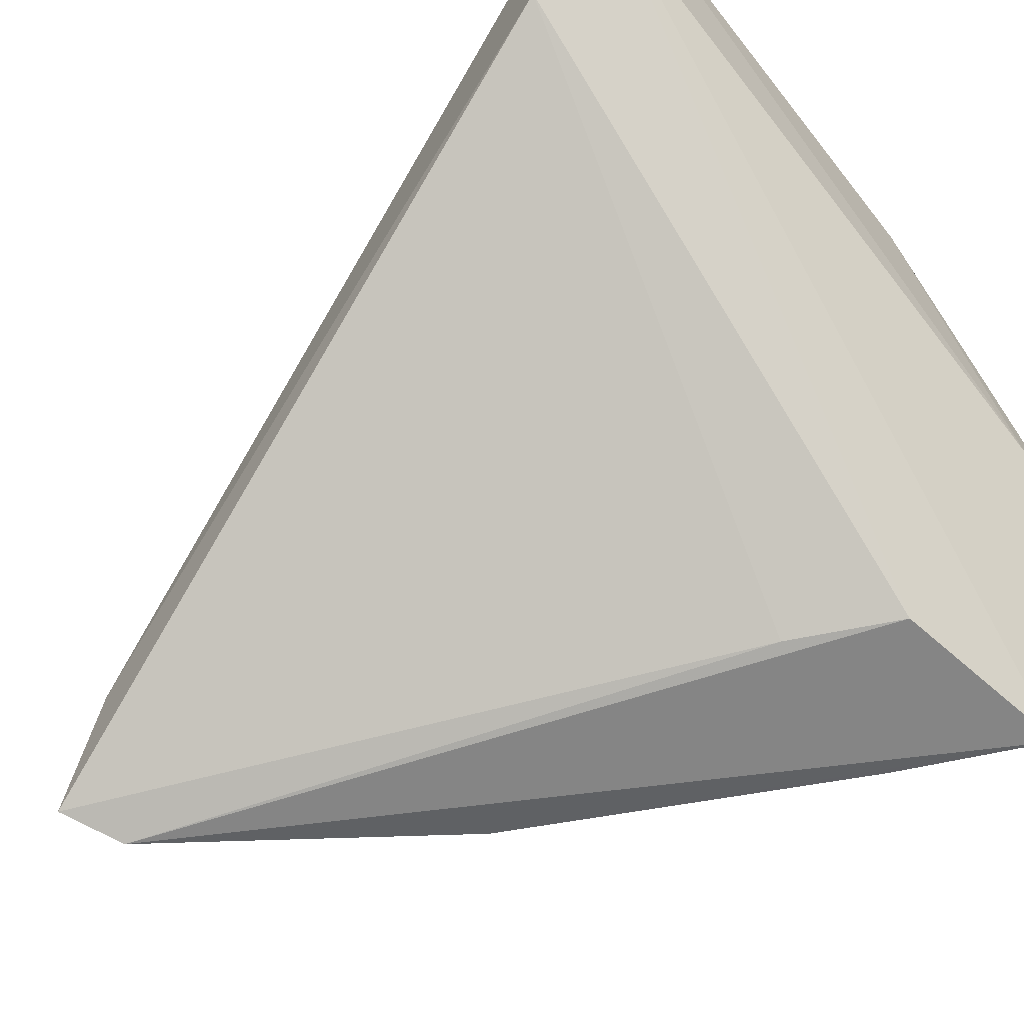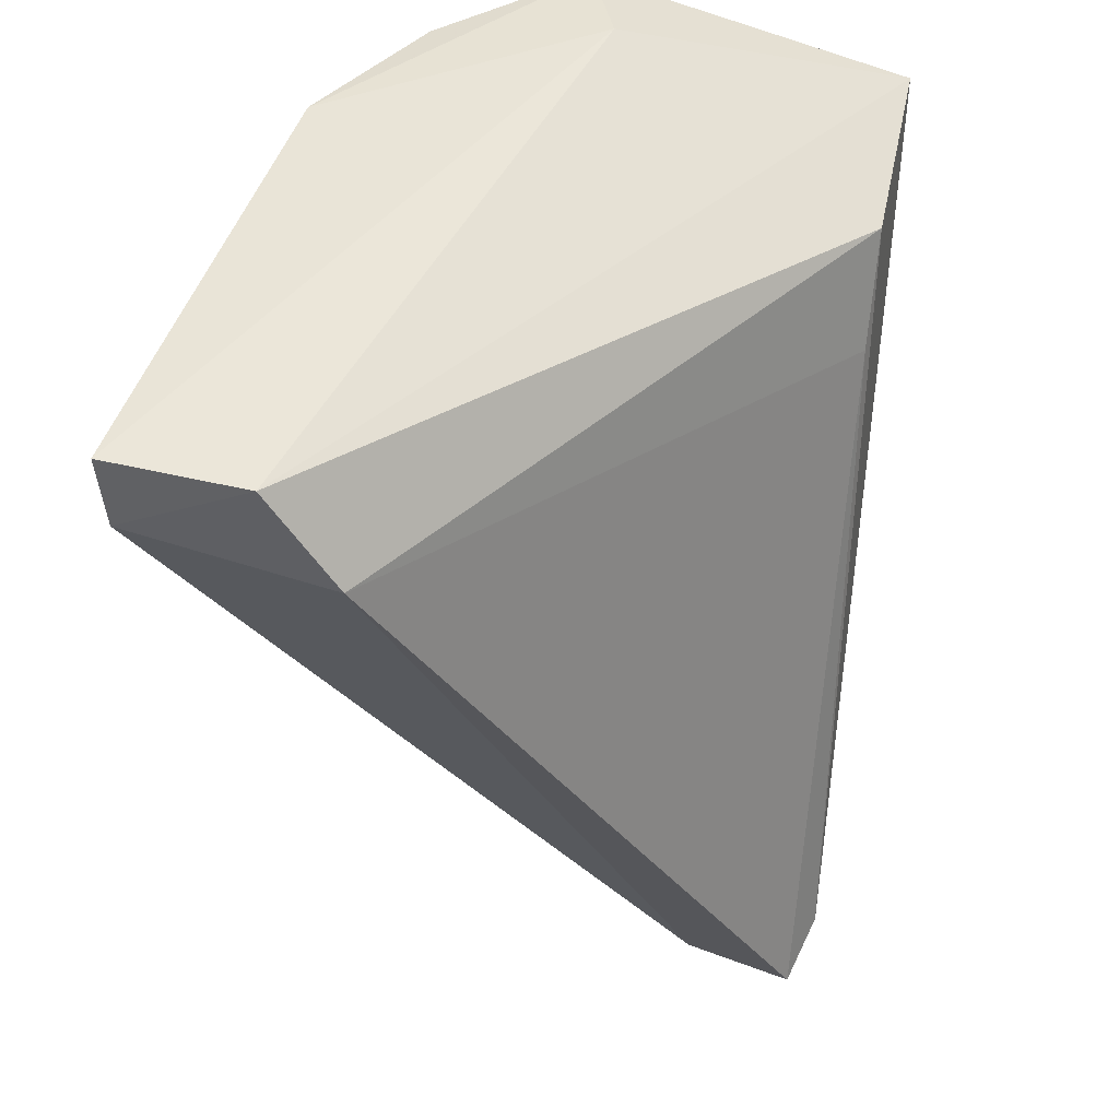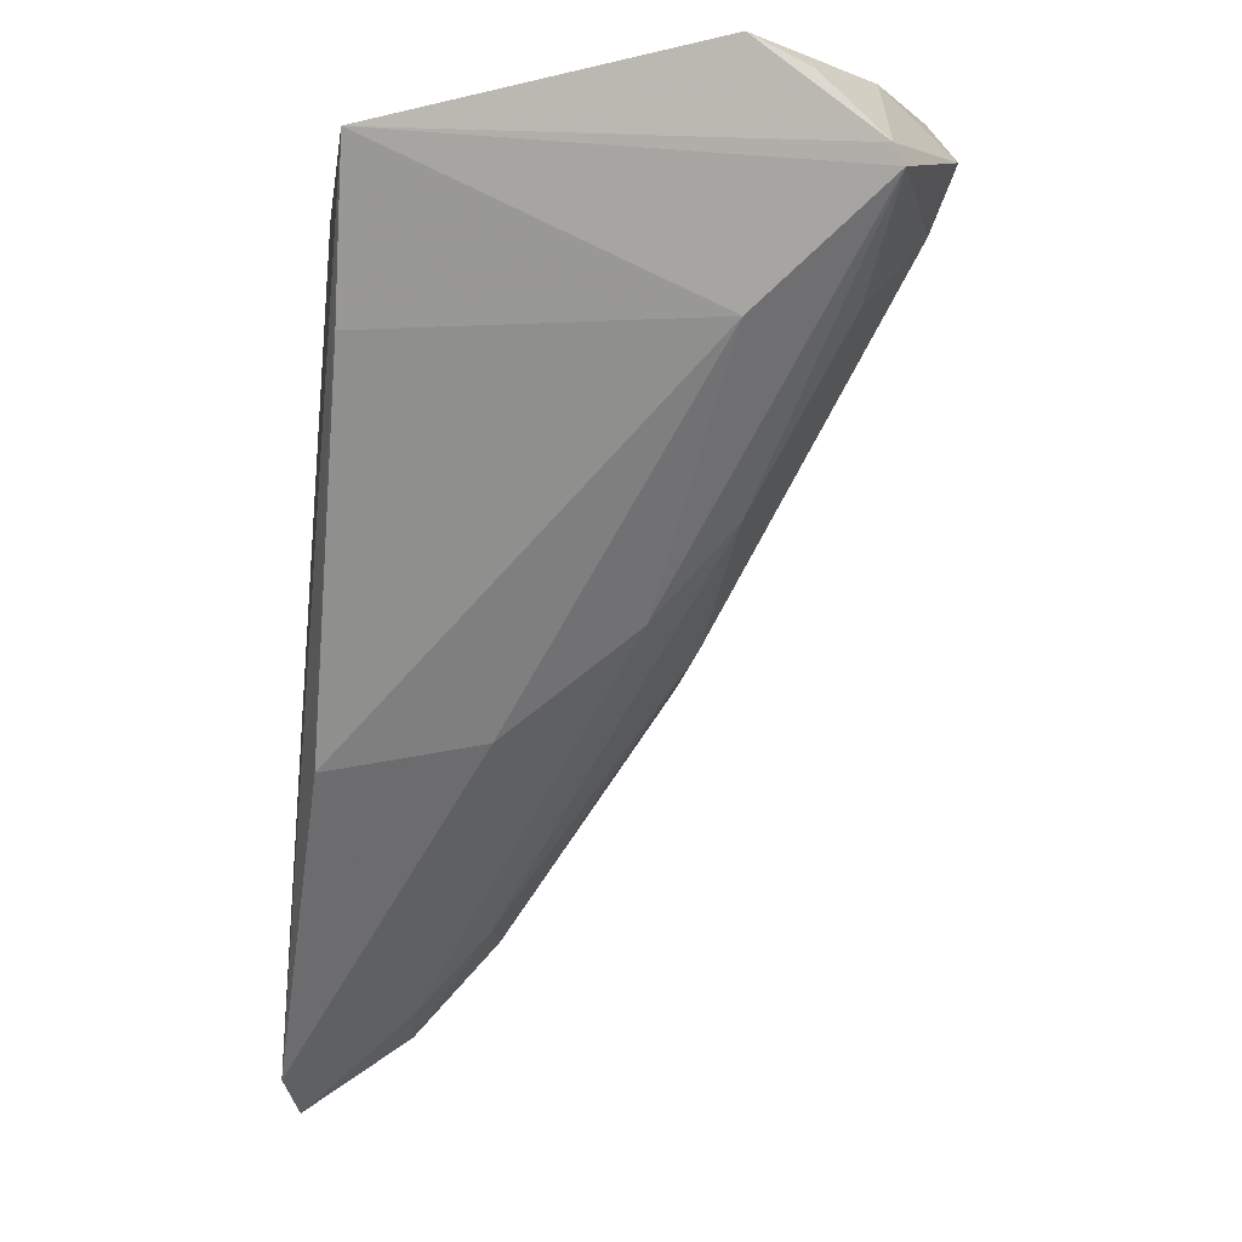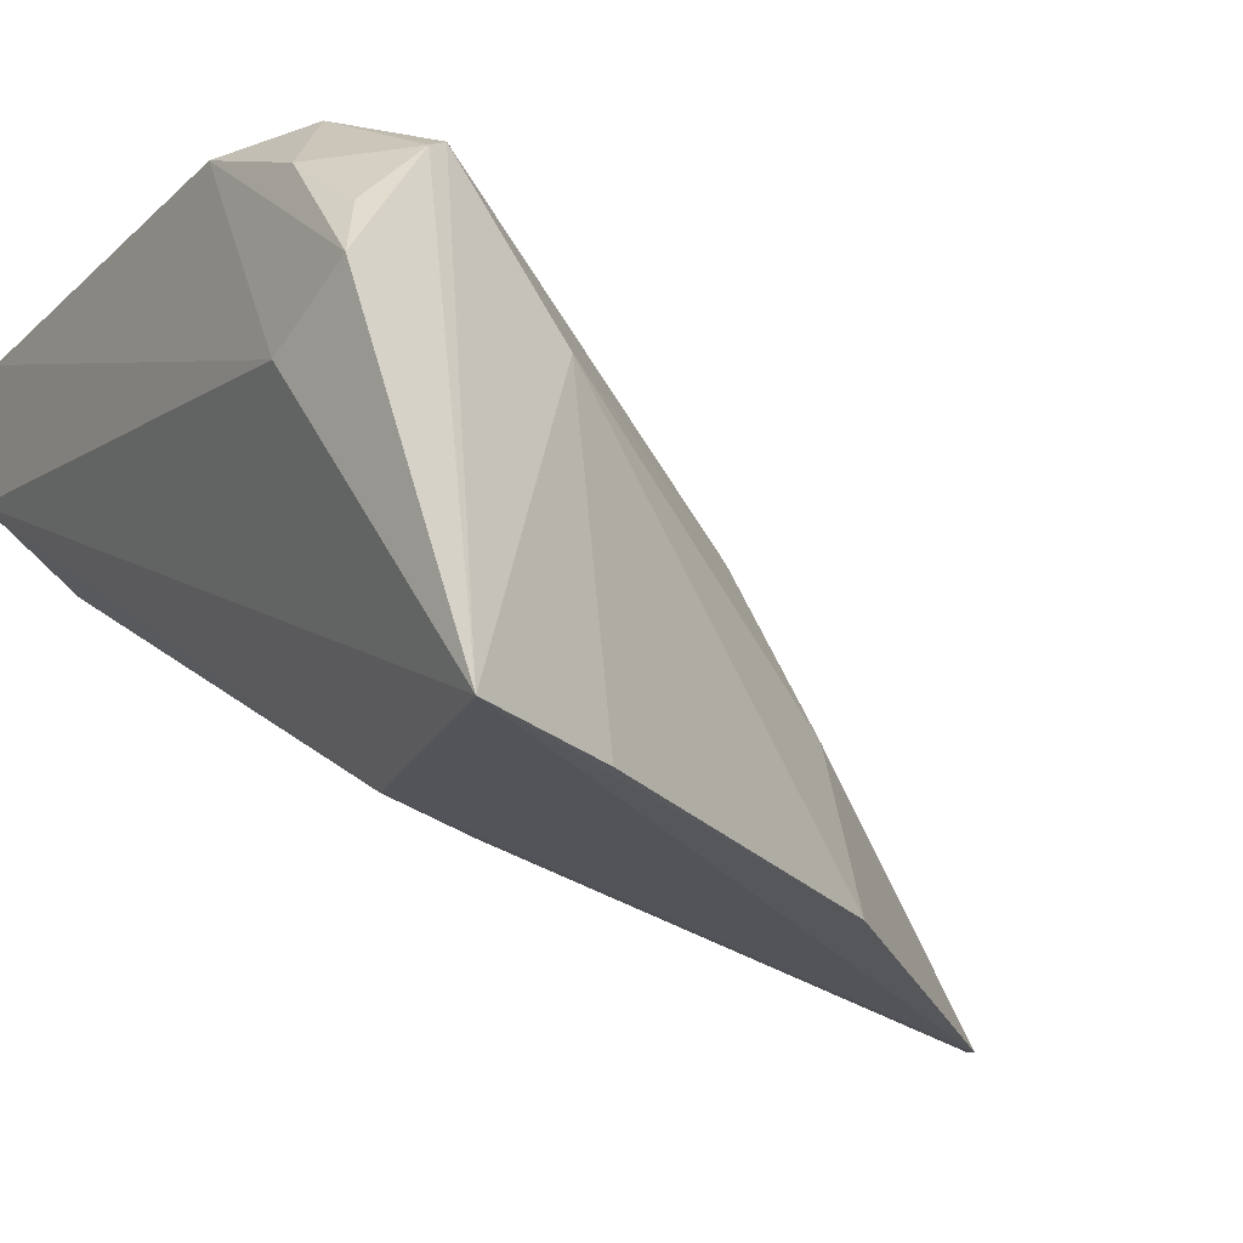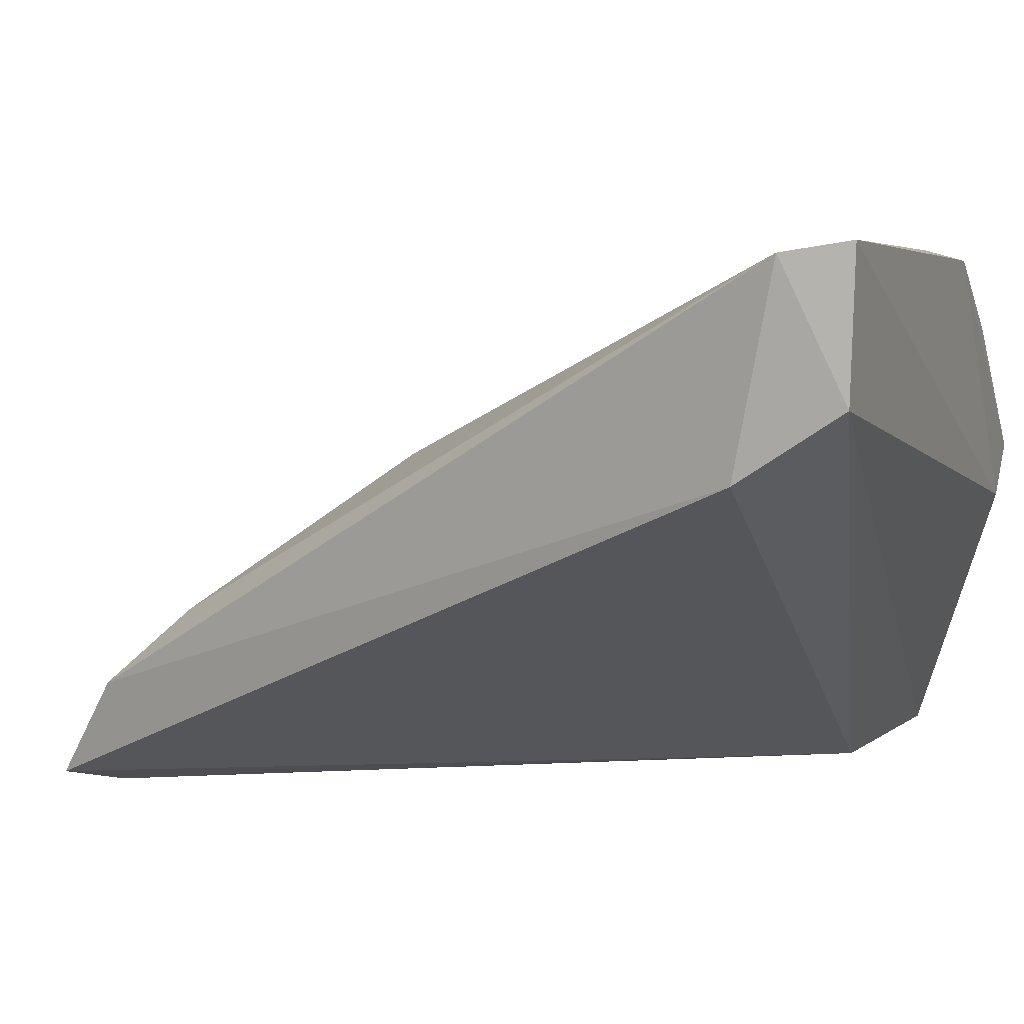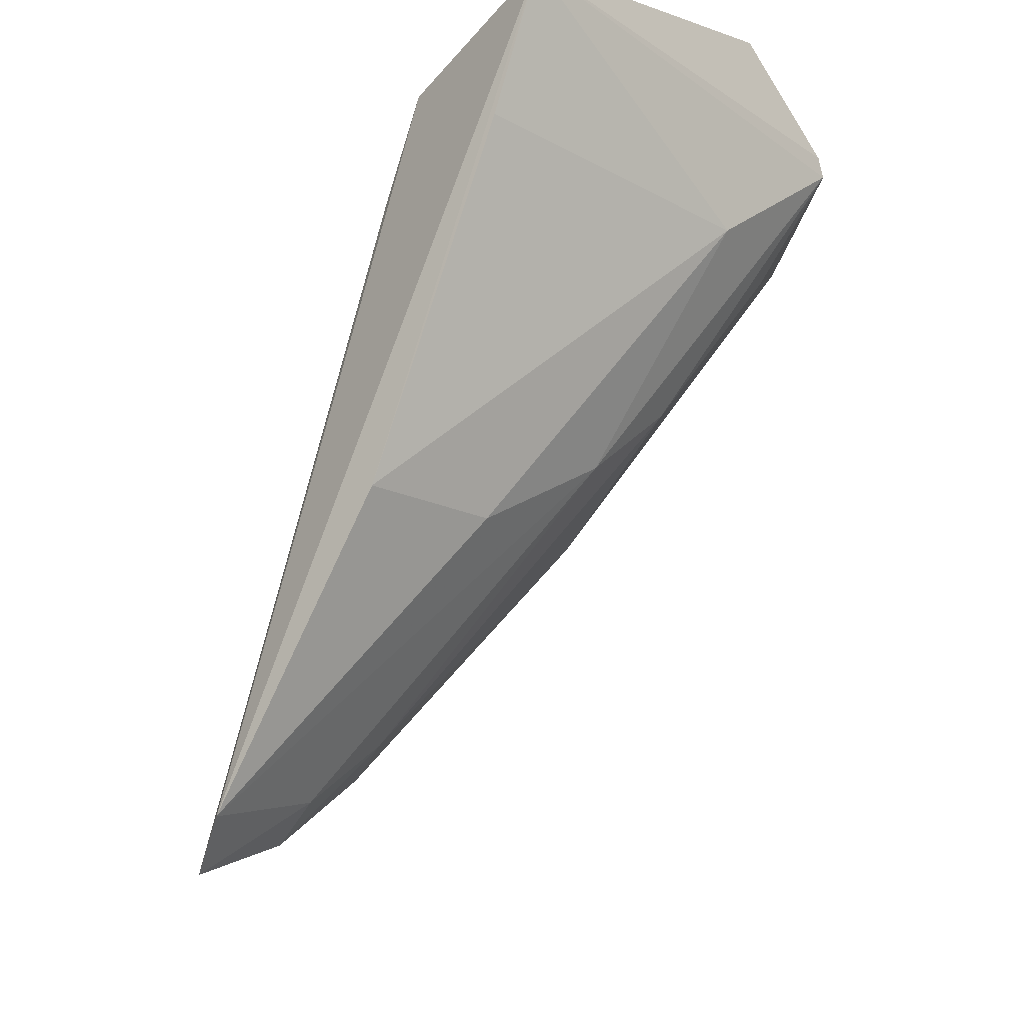
<metadata>
{"format":"obj","ext":"obj","renderer":"f3d","projection":"perspective","resolution":1024,"background":"white","views":[{"elev":-59.7,"azim":-51.7,"up":"+Y"},{"elev":45.8,"azim":-77.9,"up":"+Z"},{"elev":-4.0,"azim":81.8,"up":"+Z"},{"elev":-23.0,"azim":59.0,"up":"+Y"},{"elev":8.5,"azim":-69.9,"up":"+Y"},{"elev":-31.0,"azim":52.4,"up":"+Z"}]}
</metadata>
<code>
v 0.04199 0.03938 0.02046
v 0.04239 0.03471 0.01909
v 0.04109 0.03951 0.01729
v 0.0346 0.0346 0.007379
v 0.03088 0.04105 0.02036
v 0.03869 0.0346 0.01192
v 0.04144 0.04141 0.01906
v 0.04056 0.03876 0.02058
v 0.03943 0.03471 0.01862
v 0.04139 0.0347 0.01695
v 0.03845 0.03682 0.0123
v 0.04153 0.04124 0.01932
v 0.03083 0.04292 0.01945
v 0.03811 0.0425 0.02041
v 0.03082 0.04007 0.01892
v 0.03547 0.03431 0.007907
v 0.03869 0.03872 0.01378
v 0.03097 0.04308 0.02039
v 0.0403 0.04135 0.02034
v 0.03943 0.04258 0.01961
v 0.03865 0.03471 0.01703
v 0.03424 0.03614 0.008356
v 0.03508 0.03611 0.008744
v 0.04155 0.0403 0.02017
v 0.03672 0.03973 0.01359
v 0.03932 0.04221 0.01867
v 0.03893 0.0399 0.01509
v 0.03535 0.03713 0.009867
v 0.03459 0.03979 0.01322
v 0.03477 0.04243 0.01837
v 0.04008 0.04117 0.01761
v 0.03443 0.03732 0.009664
f 7 2 3
f 8 5 2
f 8 2 1
f 9 2 5
f 10 6 3
f 10 3 2
f 10 2 6
f 11 3 6
f 12 1 2
f 12 2 7
f 14 8 1
f 15 9 5
f 15 5 13
f 16 6 2
f 16 2 9
f 16 11 6
f 17 7 3
f 17 3 11
f 17 11 16
f 18 5 8
f 18 8 14
f 18 13 5
f 19 14 1
f 20 12 7
f 20 18 14
f 20 13 18
f 20 19 12
f 20 14 19
f 21 15 4
f 21 9 15
f 21 16 9
f 21 4 16
f 22 15 13
f 22 4 15
f 23 17 16
f 23 16 4
f 23 4 22
f 24 19 1
f 24 1 12
f 24 12 19
f 26 20 7
f 27 7 17
f 27 25 26
f 28 23 22
f 28 25 27
f 28 27 17
f 28 17 23
f 29 26 25
f 30 13 20
f 30 20 26
f 30 29 13
f 30 26 29
f 31 27 26
f 31 26 7
f 31 7 27
f 32 22 13
f 32 13 29
f 32 28 22
f 32 29 25
f 32 25 28

</code>
